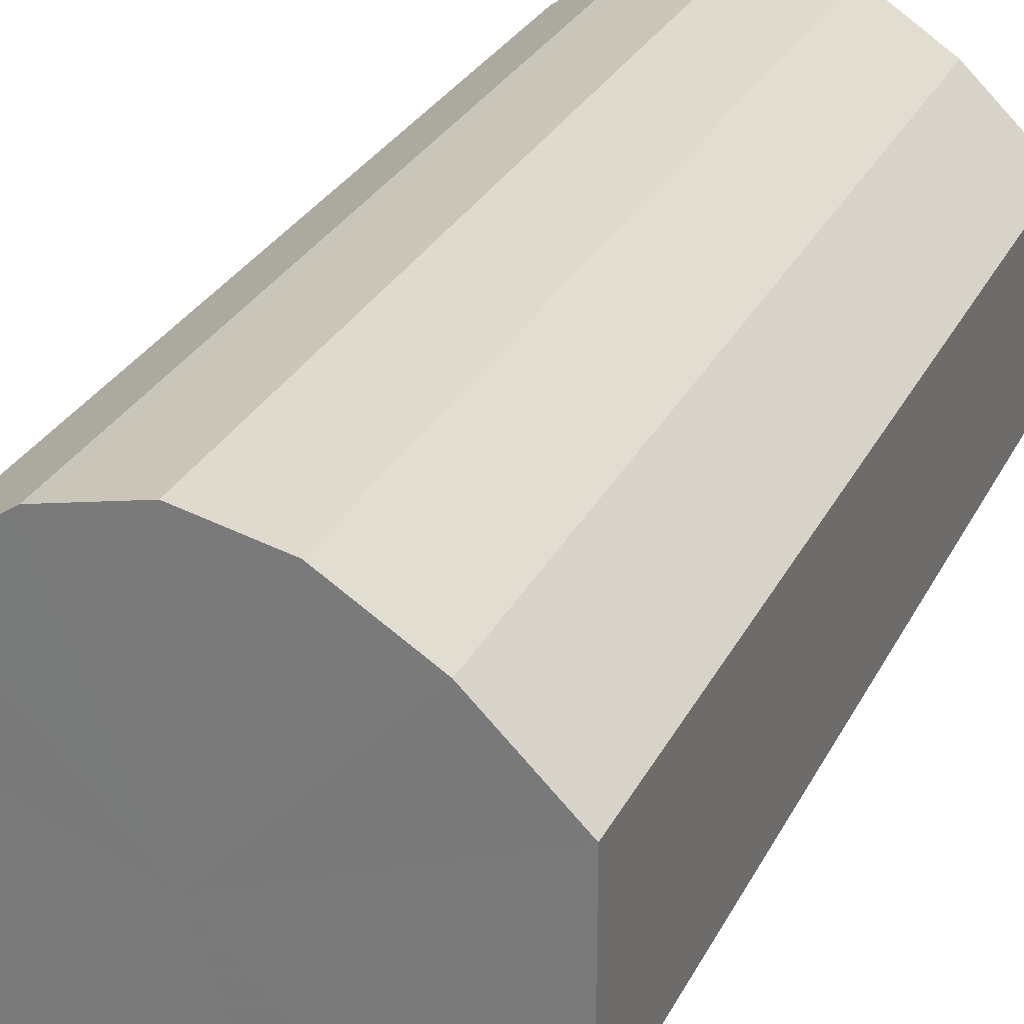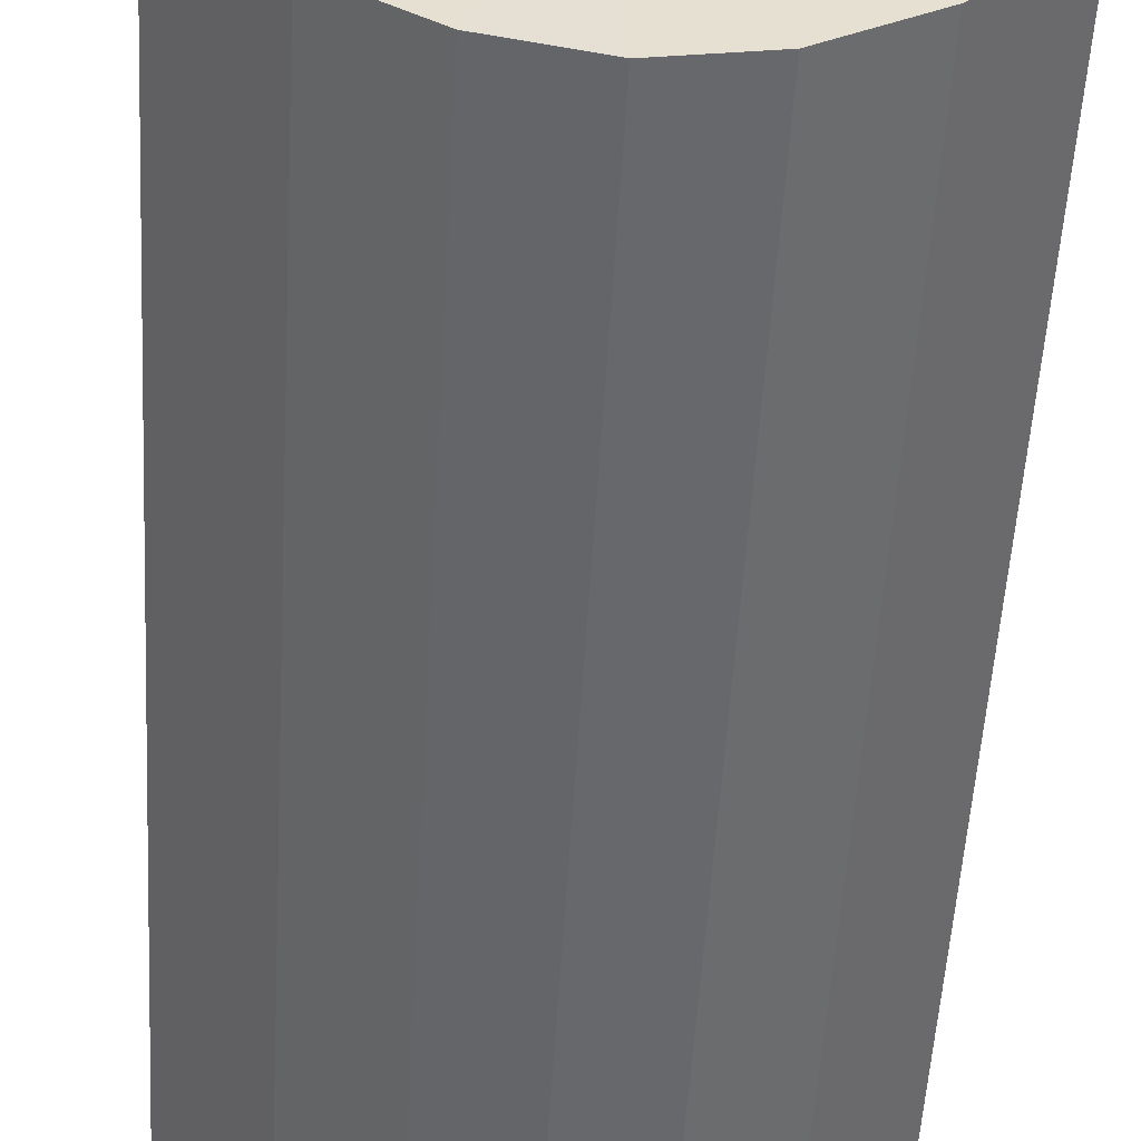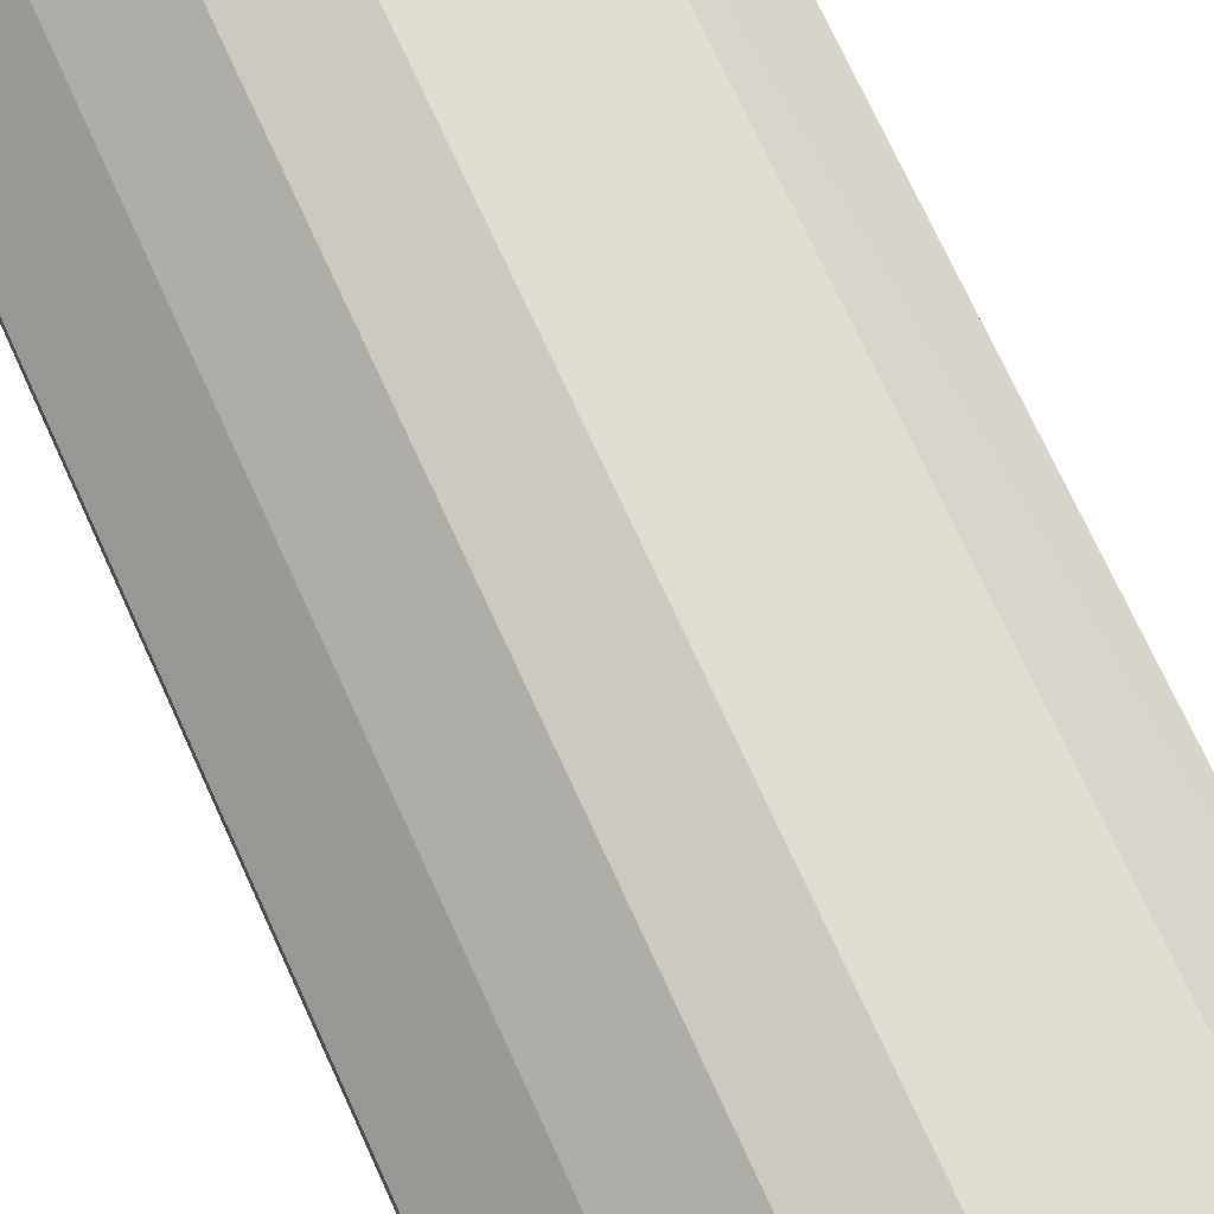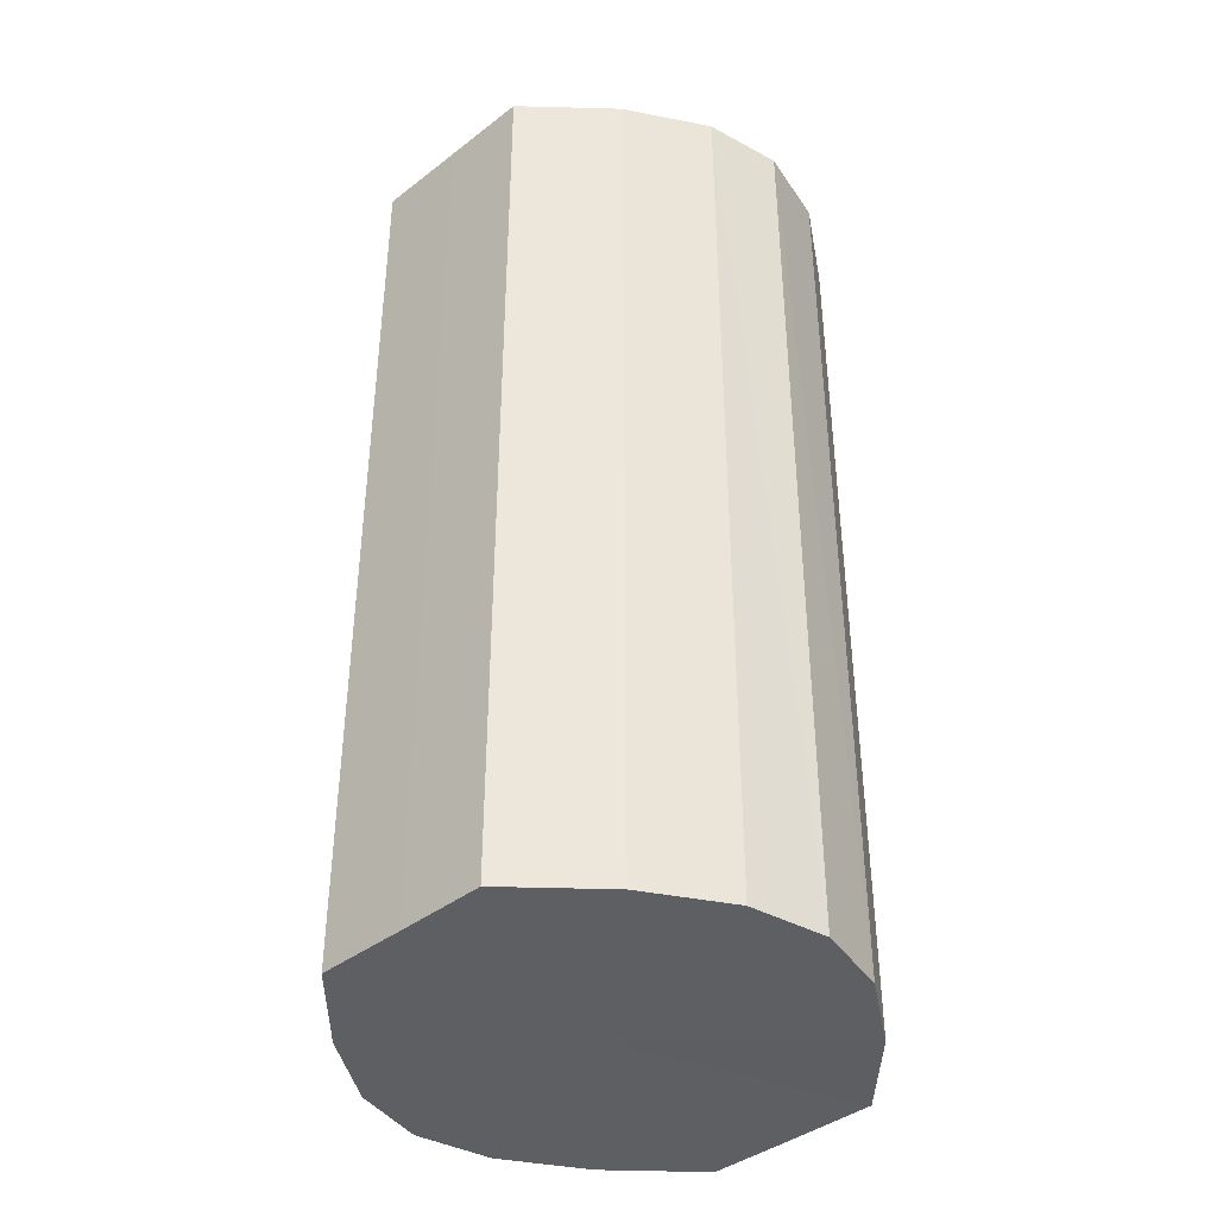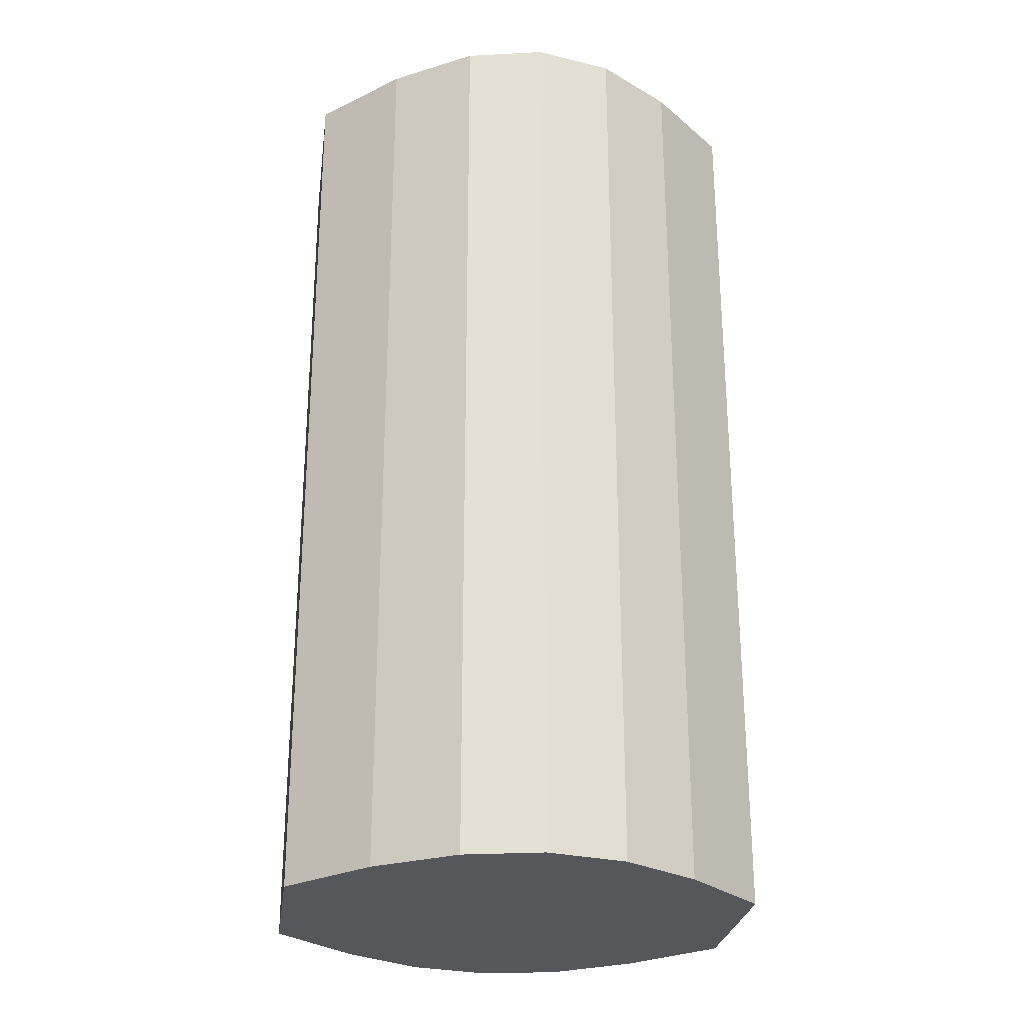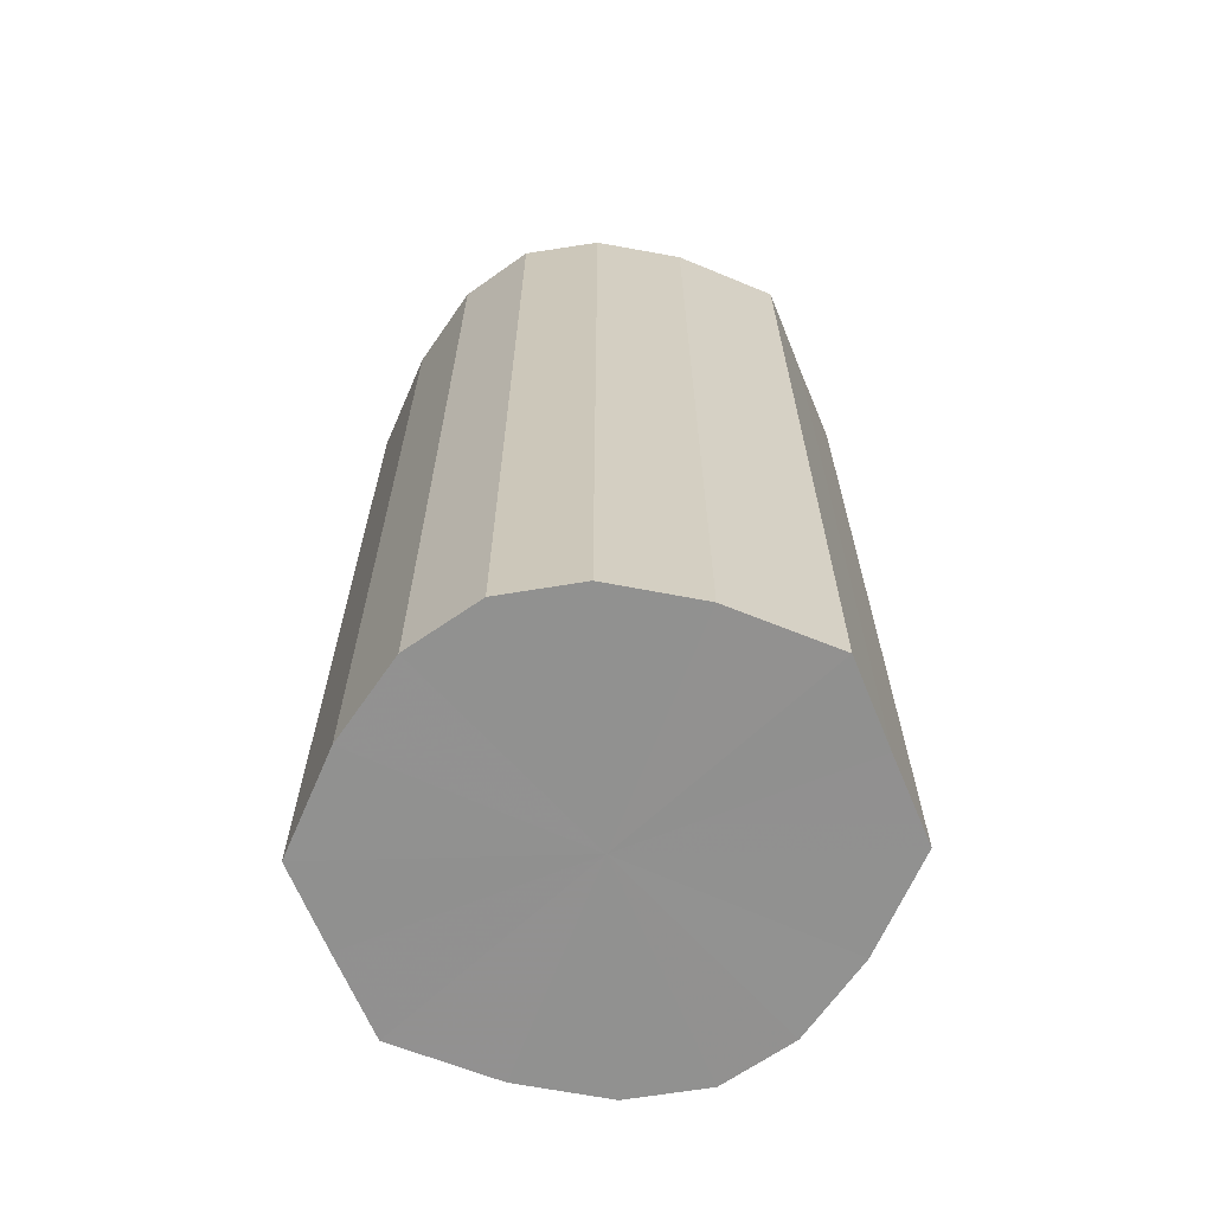
<metadata>
{"format":"obj","ext":"obj","renderer":"f3d","projection":"perspective","resolution":1024,"background":"white","views":[{"elev":27.7,"azim":21.9,"up":"+Z"},{"elev":-52.9,"azim":176.7,"up":"+Z"},{"elev":73.6,"azim":-24.7,"up":"+Z"},{"elev":-40.2,"azim":-46.5,"up":"+Y"},{"elev":-26.8,"azim":-7.7,"up":"+Y"},{"elev":-65.9,"azim":22.3,"up":"+Y"}]}
</metadata>
<code>
o 15030
v 2203 1862 9.03
v 2203 1862 9.019
v 2203 1862 9.03
v 2203 1862 9.009
v 2203 1862 9.019
v 2203 1862 9.042
v 2203 1862 9.042
v 2203 1862 9.002
v 2203 1862 9.009
v 2203 1862 9.051
v 2203 1862 9.051
v 2203 1862 9
v 2203 1862 9.002
v 2203 1862 9.058
v 2203 1862 9.058
v 2203 1862 9.002
v 2203 1862 9
v 2203 1862 9.06
v 2203 1862 9.06
v 2203 1862 9.009
v 2203 1862 9.002
v 2203 1862 9.058
v 2203 1862 9.058
v 2203 1862 9.019
v 2203 1862 9.009
v 2203 1862 9.051
v 2203 1862 9.051
v 2203 1862 9.03
v 2203 1862 9.019
v 2203 1862 9.042
v 2203 1862 9.042
v 2203 1862 9.03
v 2203 1862 9.03
v 2203 1862 9.019
v 2203 1862 9.019
v 2203 1862 9.009
v 2203 1862 9.009
v 2203 1862 9.042
v 2203 1862 9.03
v 2203 1862 9.051
v 2203 1862 9.042
v 2203 1862 9.002
v 2203 1862 9.002
v 2203 1862 9.058
v 2203 1862 9.051
v 2203 1862 9.06
v 2203 1862 9.058
v 2203 1862 9
v 2203 1862 9
v 2203 1862 9.058
v 2203 1862 9.06
v 2203 1862 9.051
v 2203 1862 9.058
v 2203 1862 9.002
v 2203 1862 9.002
v 2203 1862 9.042
v 2203 1862 9.051
v 2203 1862 9.03
v 2203 1862 9.042
v 2203 1862 9.009
v 2203 1862 9.009
v 2203 1862 9.019
v 2203 1862 9.03
v 2203 1862 9.019
v 2203 1862 9.03
v 2203 1862 9.019
v 2203 1862 9.03
v 2203 1862 9.009
v 2203 1862 9.042
v 2203 1862 9.002
v 2203 1862 9.051
v 2203 1862 9
v 2203 1862 9.058
v 2203 1862 9.002
v 2203 1862 9.06
v 2203 1862 9.009
v 2203 1862 9.058
v 2203 1862 9.019
v 2203 1862 9.051
v 2203 1862 9.03
v 2203 1862 9.042
v 2203 1862 9.03
v 2203 1862 9.03
v 2203 1862 9.019
v 2203 1862 9.042
v 2203 1862 9.009
v 2203 1862 9.051
v 2203 1862 9.002
v 2203 1862 9.058
v 2203 1862 9
v 2203 1862 9.06
v 2203 1862 9.002
v 2203 1862 9.058
v 2203 1862 9.009
v 2203 1862 9.051
v 2203 1862 9.019
v 2203 1862 9.042
v 2203 1862 9.03
f 1 2 3
f 2 4 5
f 6 1 7
f 4 8 9
f 10 6 11
f 8 12 13
f 14 10 15
f 12 16 17
f 18 14 19
f 16 20 21
f 22 18 23
f 20 24 25
f 26 22 27
f 24 28 29
f 30 26 31
f 28 30 32
f 33 34 35
f 35 36 37
f 38 39 33
f 40 41 38
f 37 42 43
f 44 45 40
f 46 47 44
f 43 48 49
f 50 51 46
f 52 53 50
f 49 54 55
f 56 57 52
f 58 59 56
f 55 60 61
f 62 63 58
f 61 64 62
f 65 66 67
f 65 68 66
f 65 67 69
f 65 70 68
f 65 69 71
f 65 72 70
f 65 71 73
f 65 74 72
f 65 73 75
f 65 76 74
f 65 75 77
f 65 78 76
f 65 77 79
f 65 80 78
f 65 79 81
f 65 81 80
f 82 83 84
f 82 85 83
f 82 84 86
f 82 87 85
f 82 86 88
f 82 89 87
f 82 88 90
f 82 91 89
f 82 90 92
f 82 93 91
f 82 92 94
f 82 95 93
f 82 94 96
f 82 97 95
f 82 96 98
f 82 98 97

</code>
